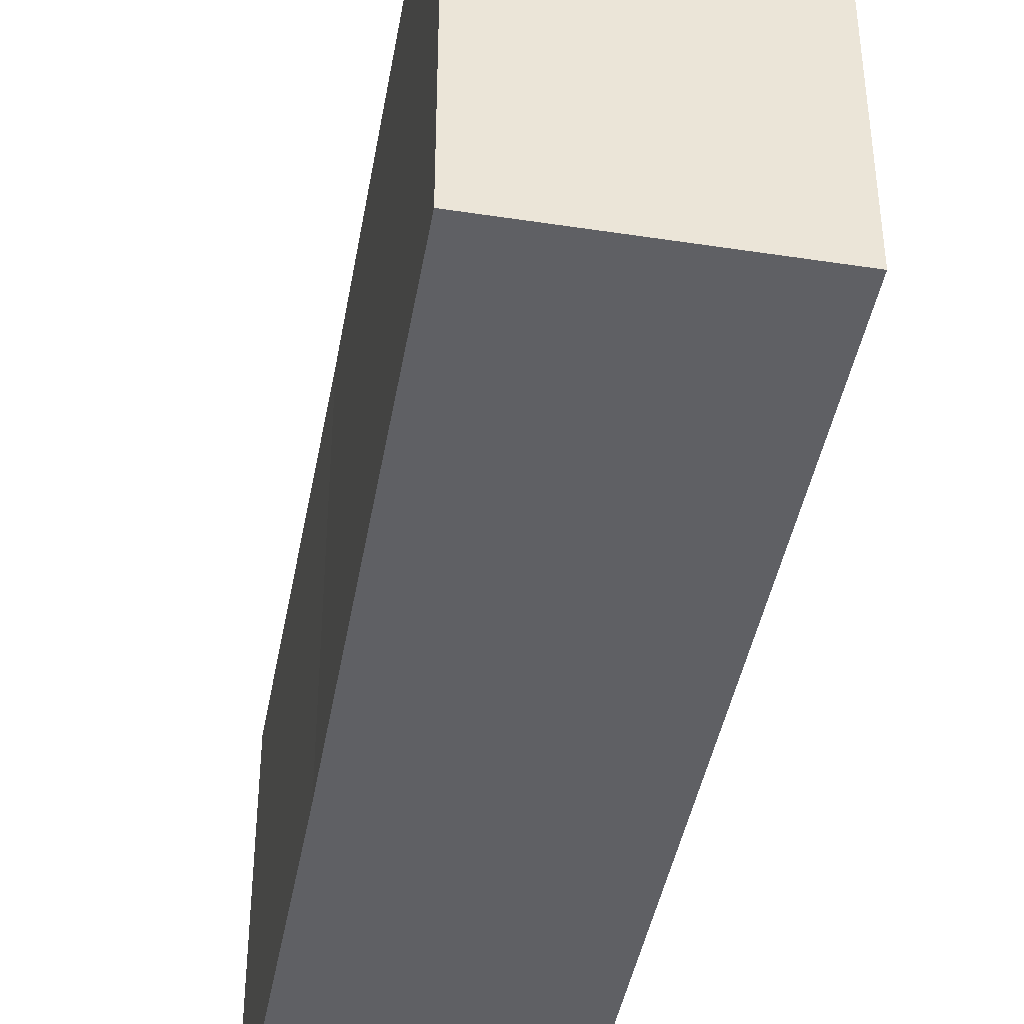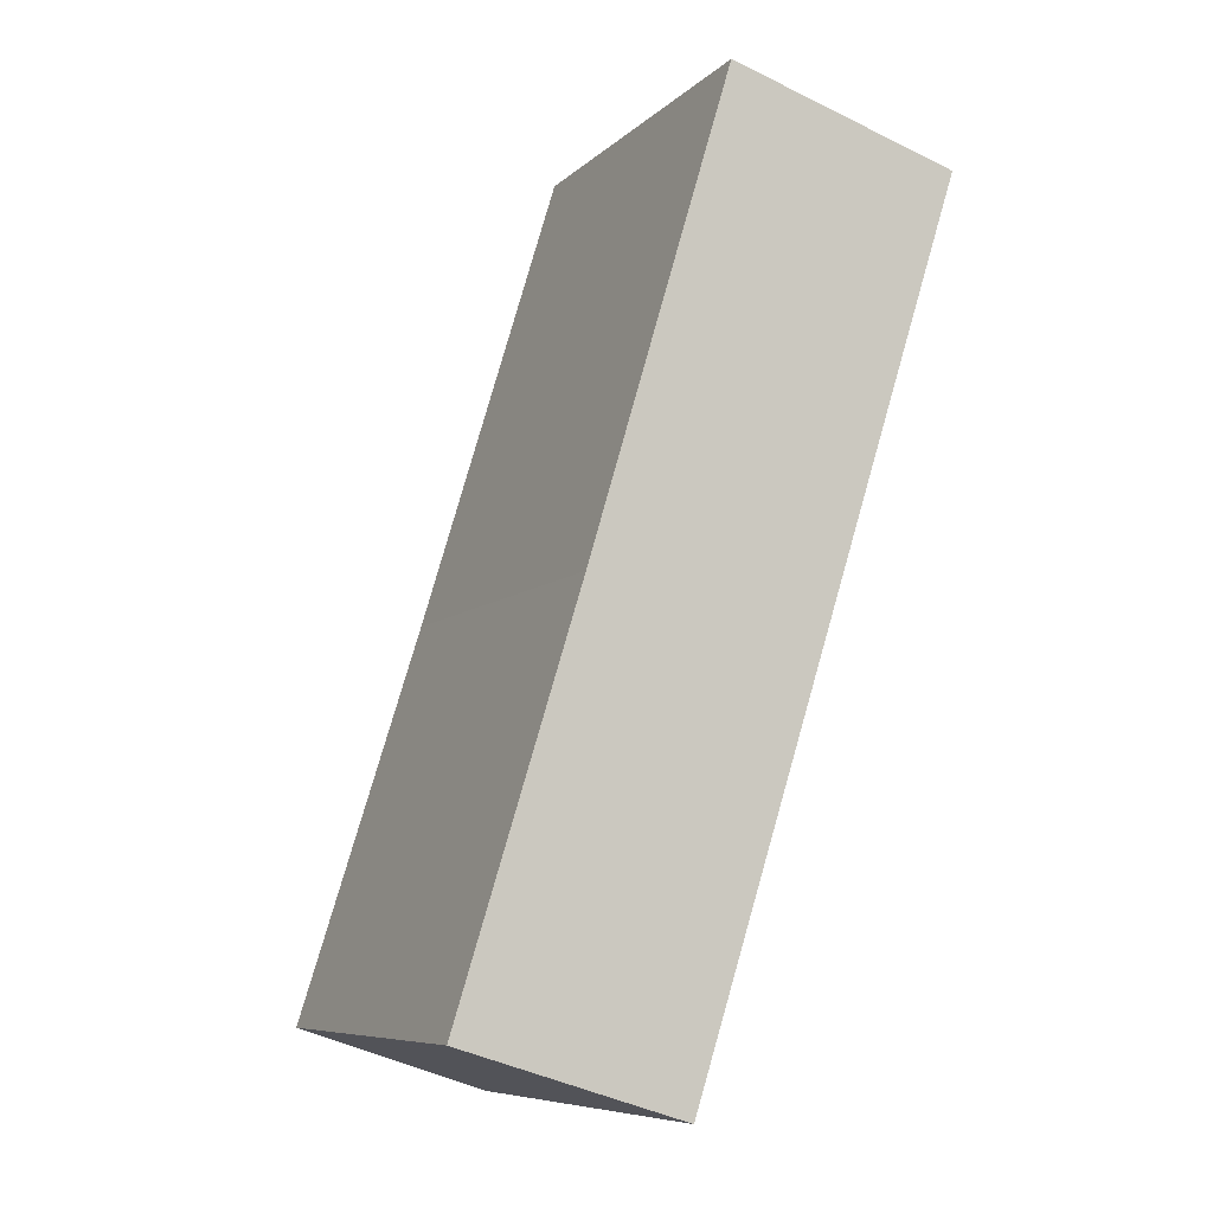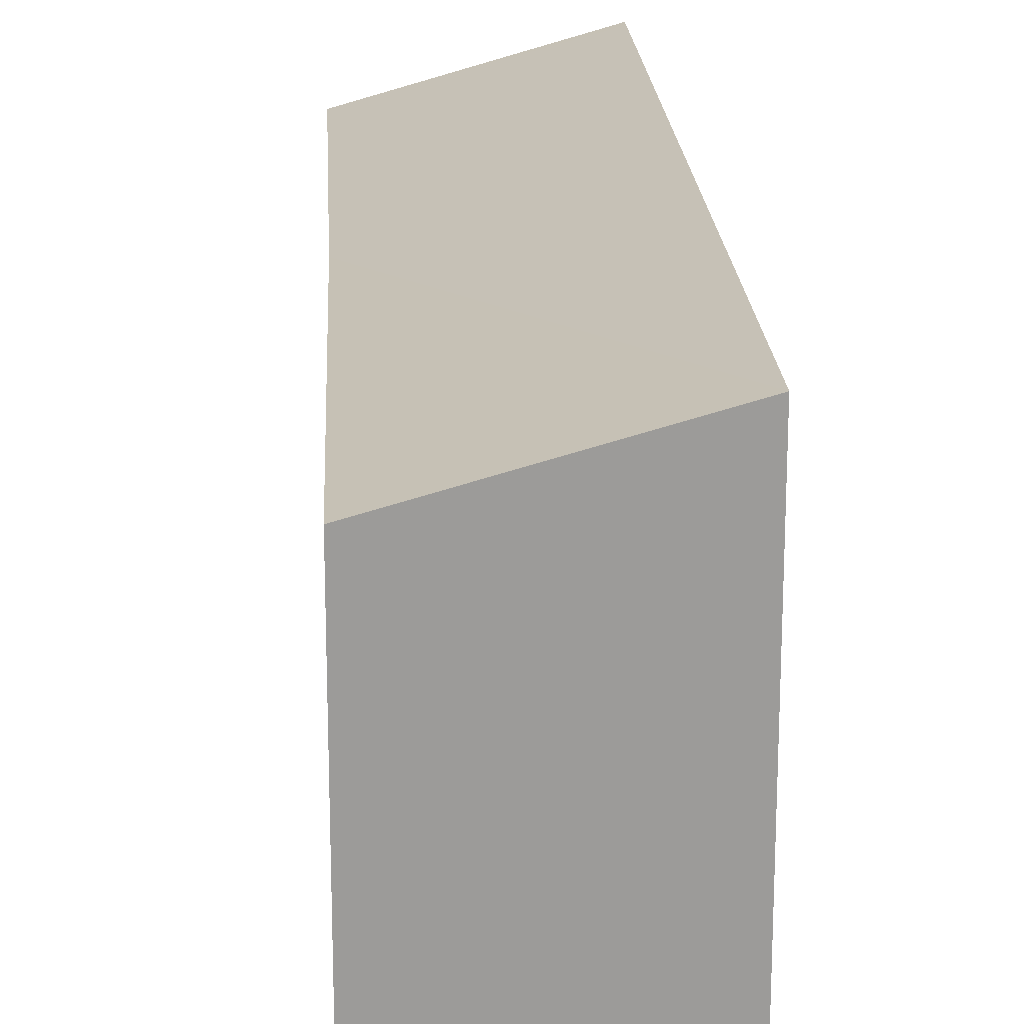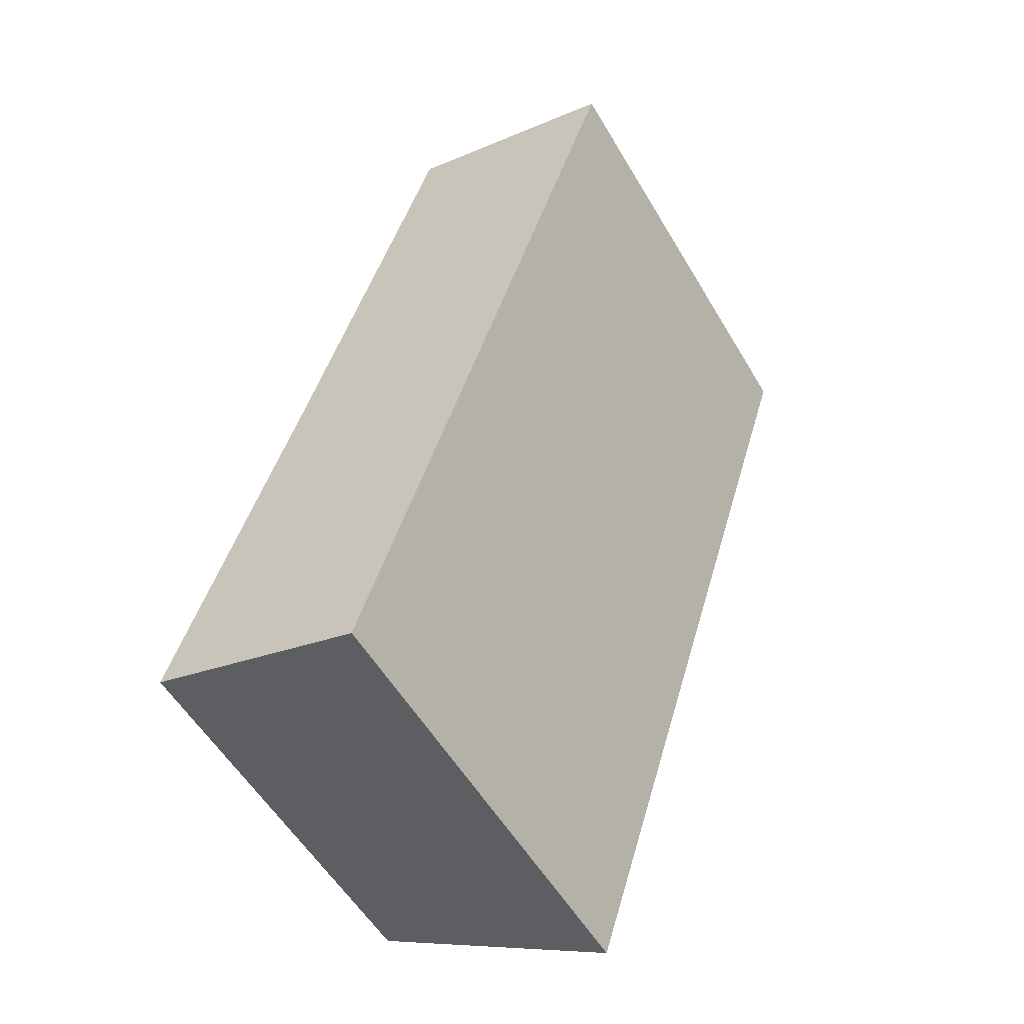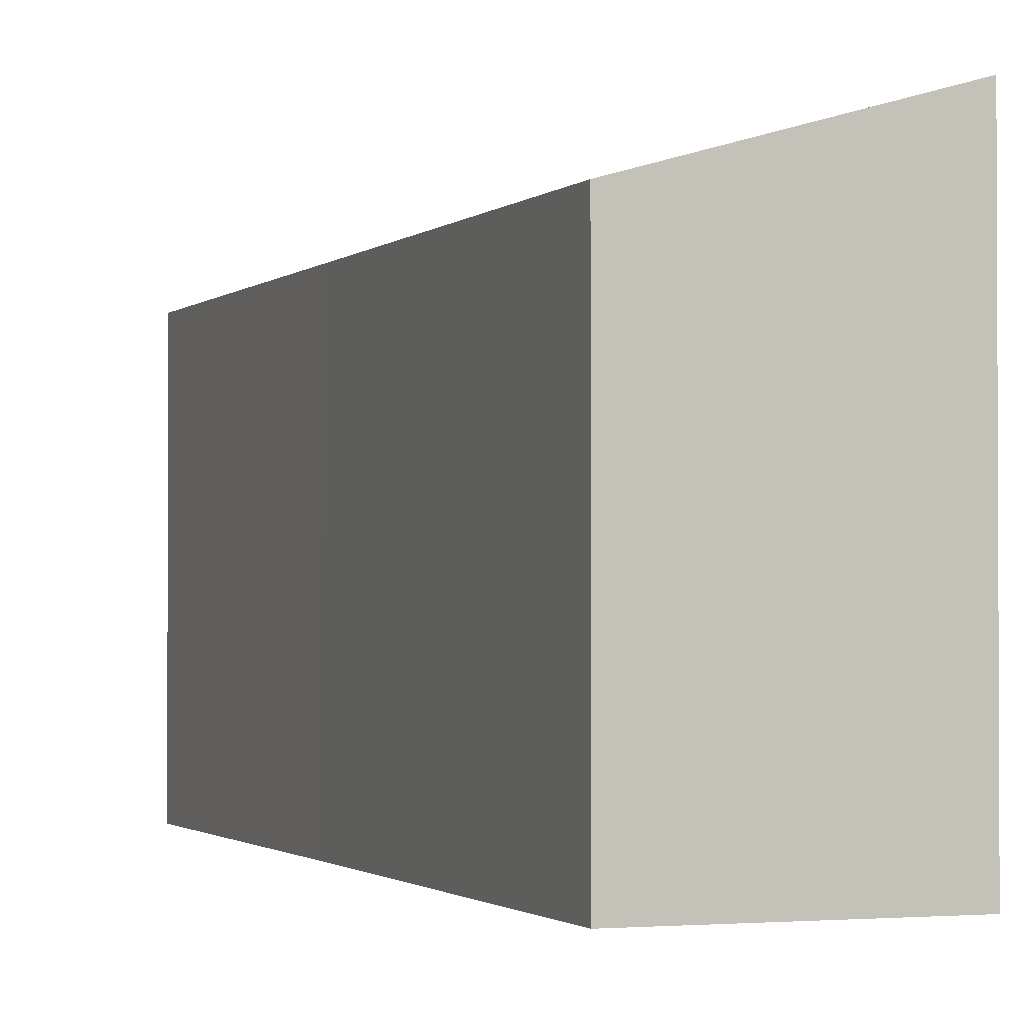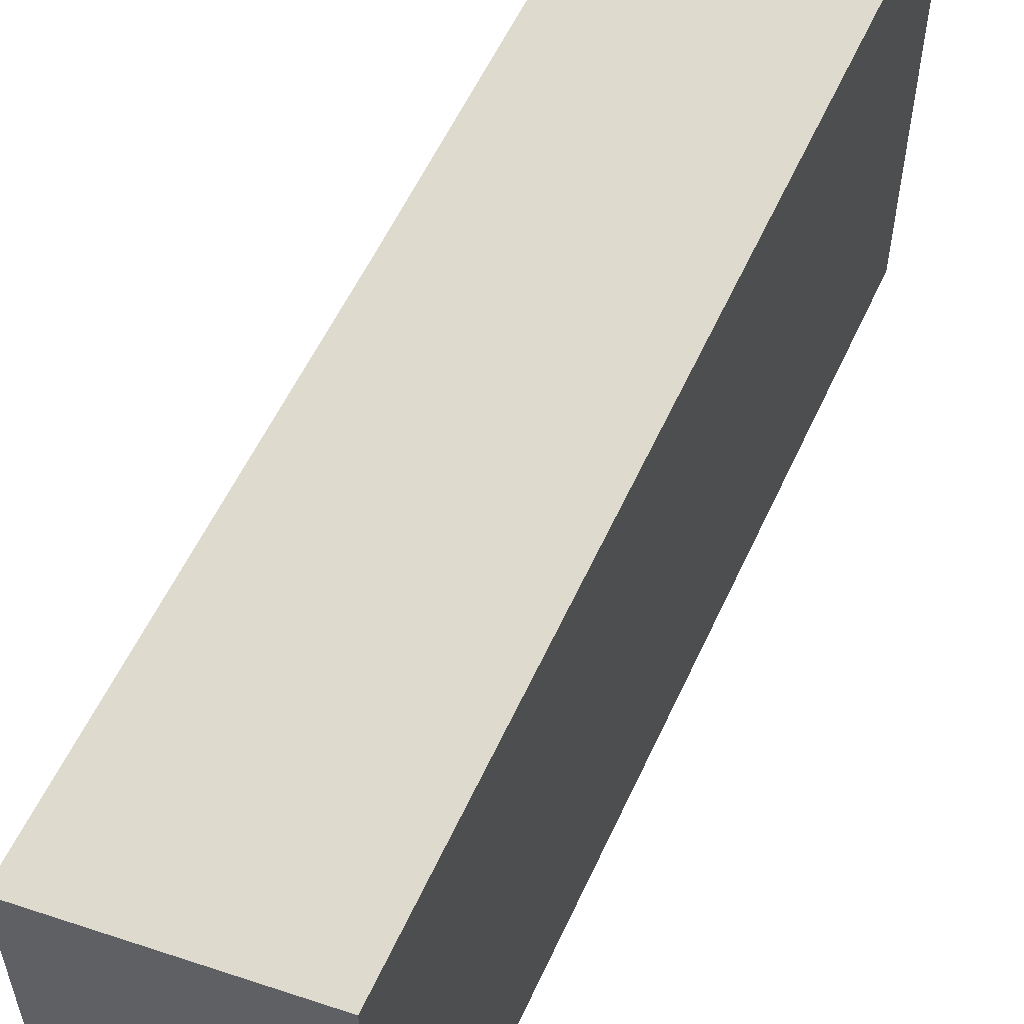
<metadata>
{"format":"obj","ext":"obj","renderer":"f3d","projection":"perspective","resolution":1024,"background":"white","views":[{"elev":-44.3,"azim":6.9,"up":"+Y"},{"elev":-8.0,"azim":-24.8,"up":"+Z"},{"elev":20.5,"azim":14.1,"up":"+Y"},{"elev":-55.9,"azim":30.4,"up":"+Z"},{"elev":-1.6,"azim":-3.2,"up":"+Y"},{"elev":58.6,"azim":42.3,"up":"+Y"}]}
</metadata>
<code>
v  0 4.341 2.658e-16
v  2.433 5.054 -0.62
v  2.393 5.054 -0.746
v  5.379 5.054 8.606
v  1.317 4.33 4.246
v  2.859 4.304 9.381
v  5.379 -5.27e-16 8.606
v  2.859 -5.744e-16 9.381
v  2.433 3.796e-17 -0.62
v  2.393 4.568e-17 -0.746
v  0 0 0
v  1.317 -2.6e-16 4.246
g defaultobject
f 1 2 3
f 2 1 4
f 4 1 5
f 4 5 6
f 6 7 4
f 7 6 8
f 7 2 4
f 2 7 9
f 2 9 3
f 3 9 10
f 10 1 3
f 1 10 11
f 11 5 1
f 5 11 12
f 5 12 6
f 6 12 8
f 9 11 10
f 11 9 7
f 11 7 12
f 12 7 8

</code>
